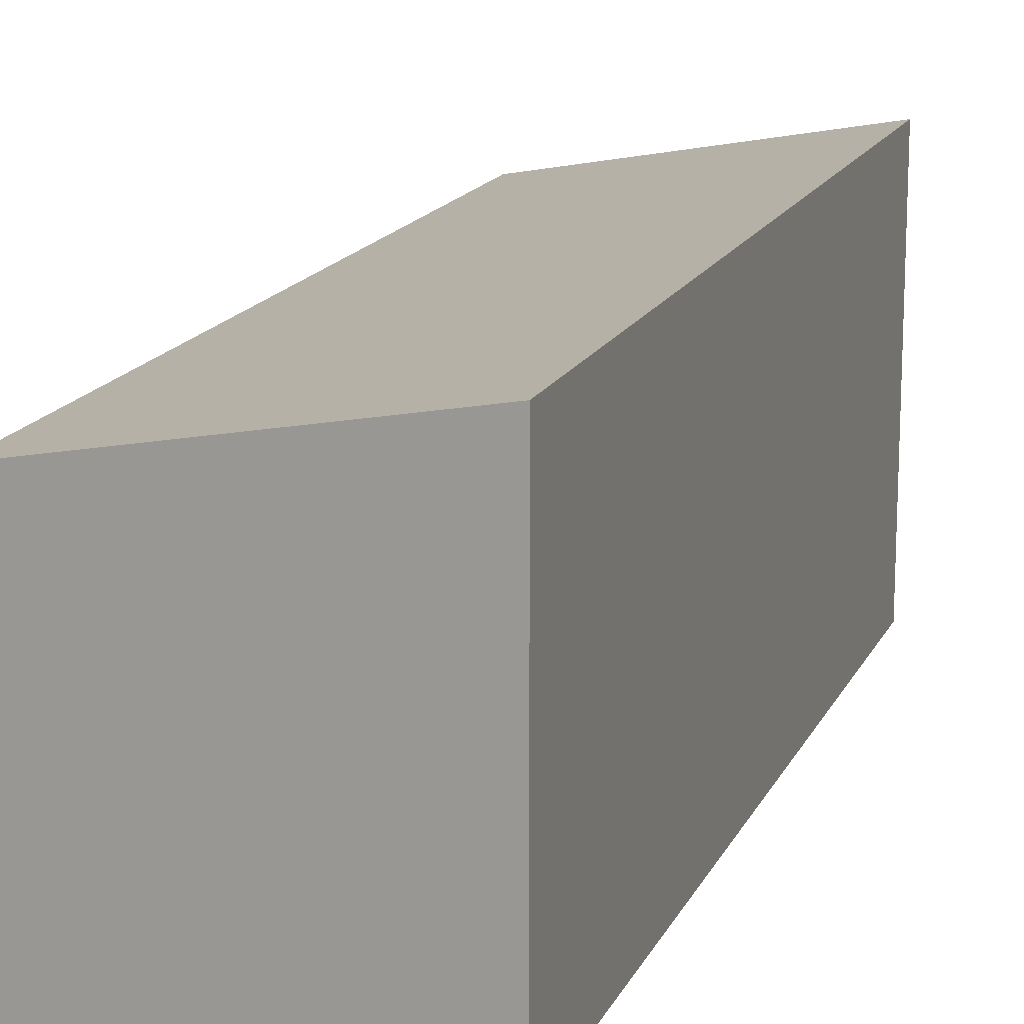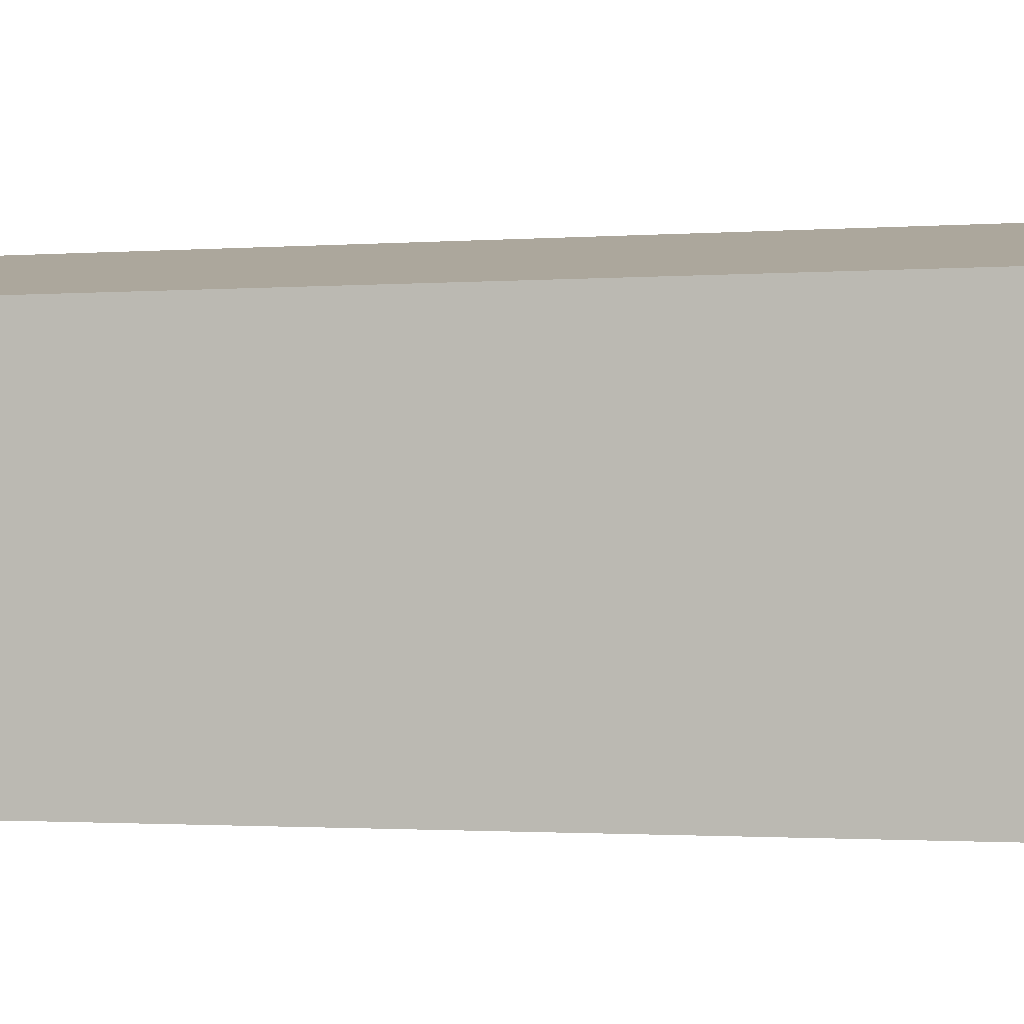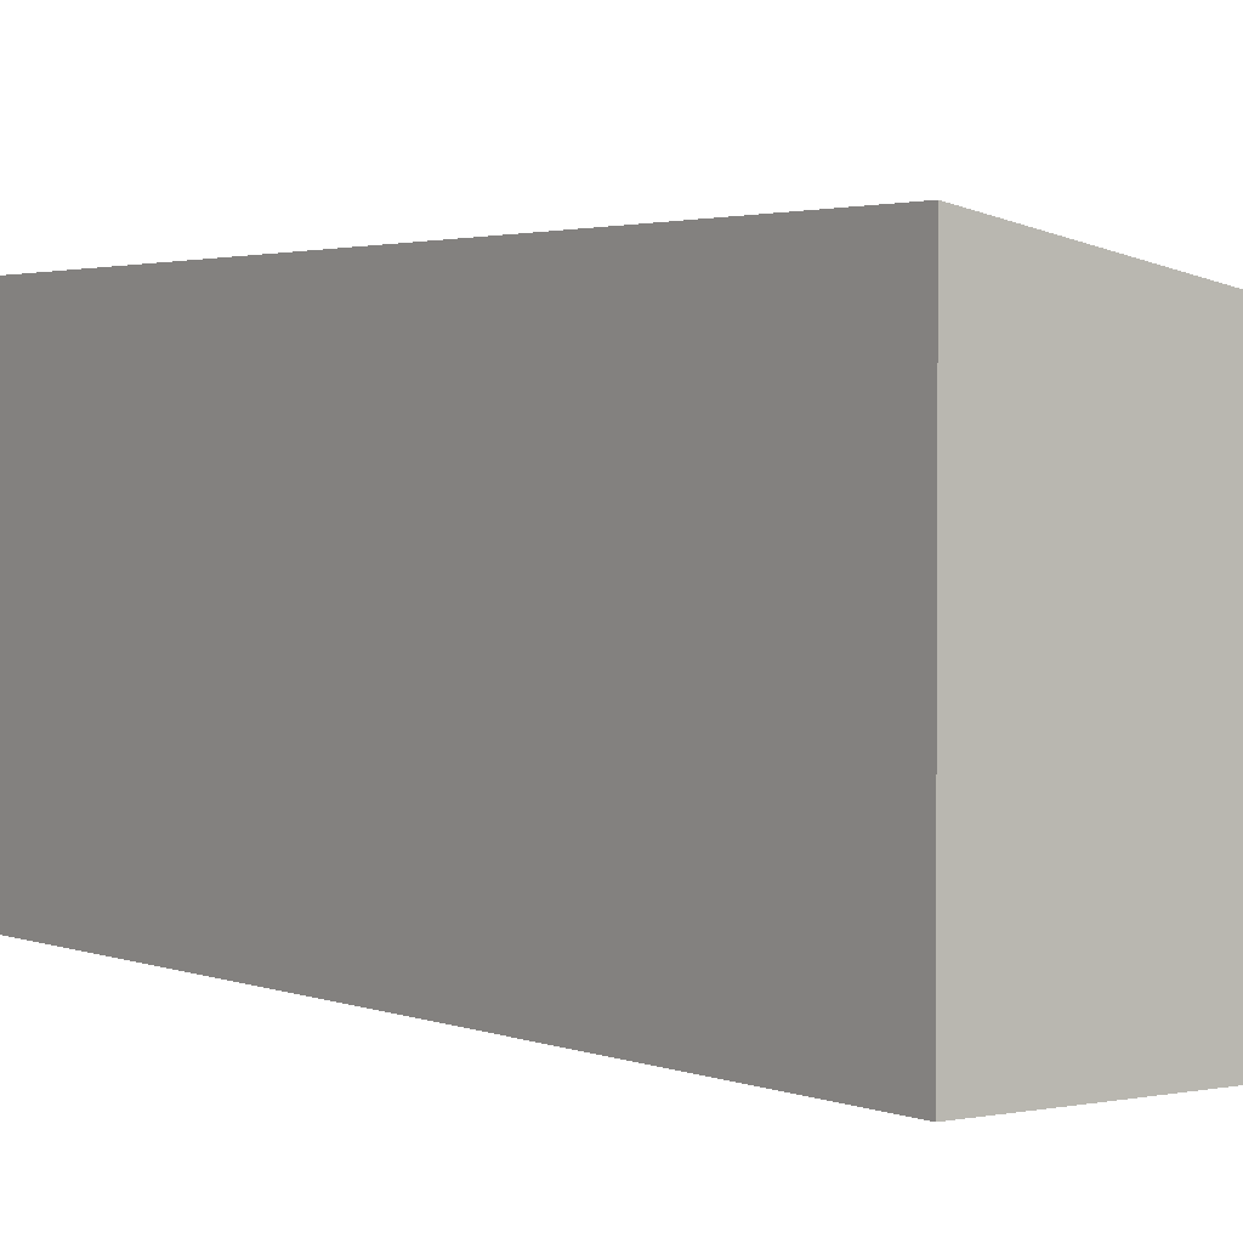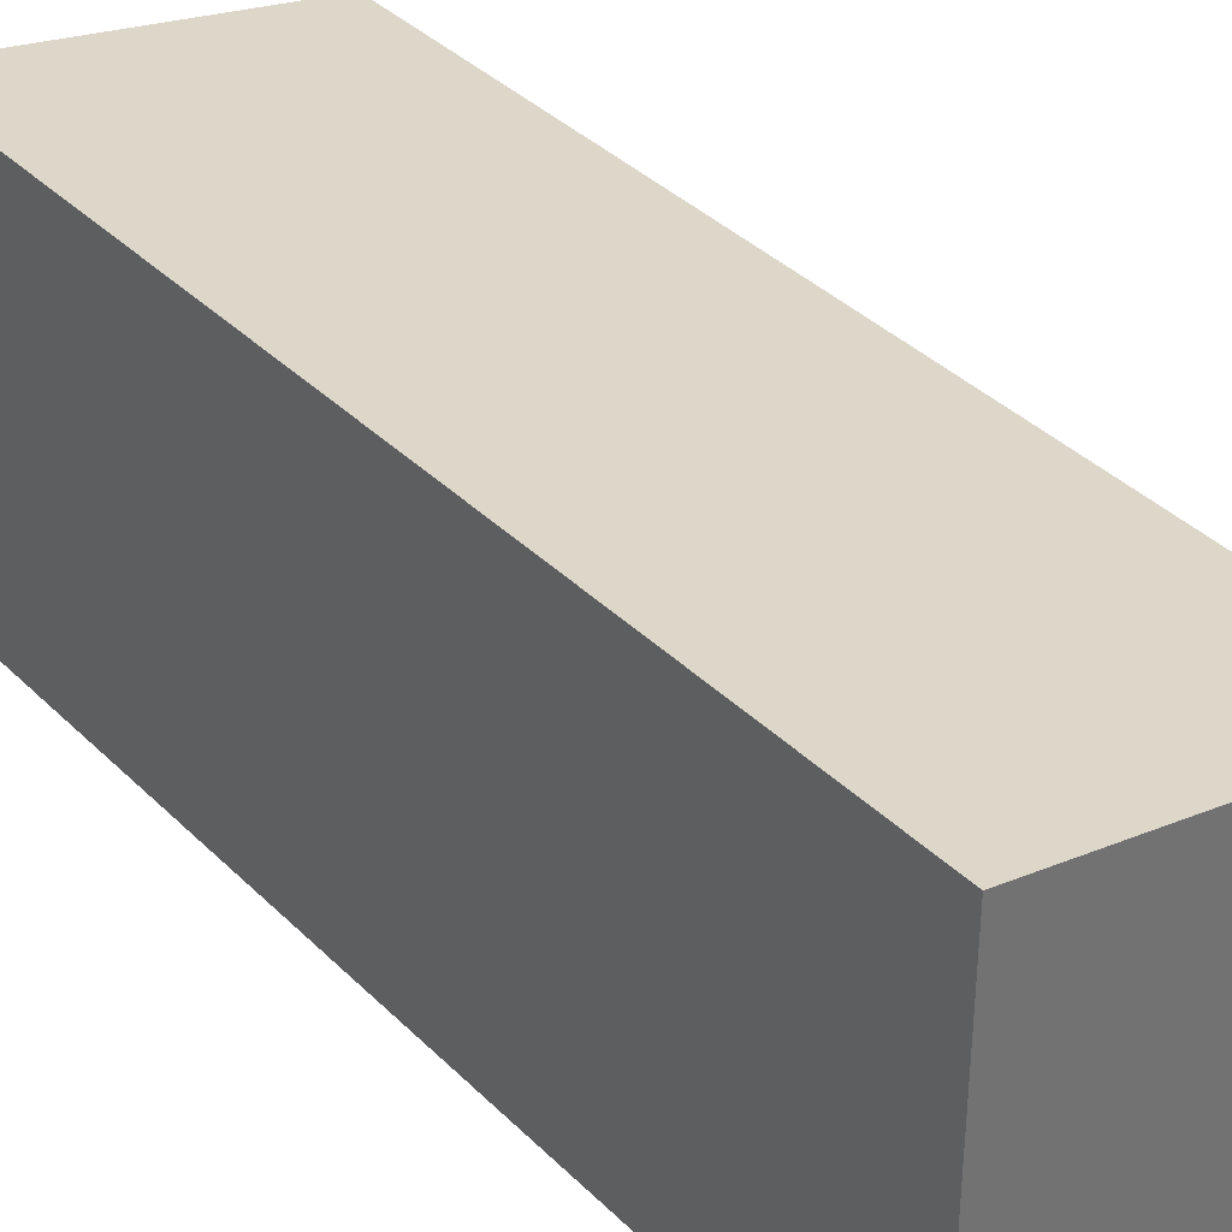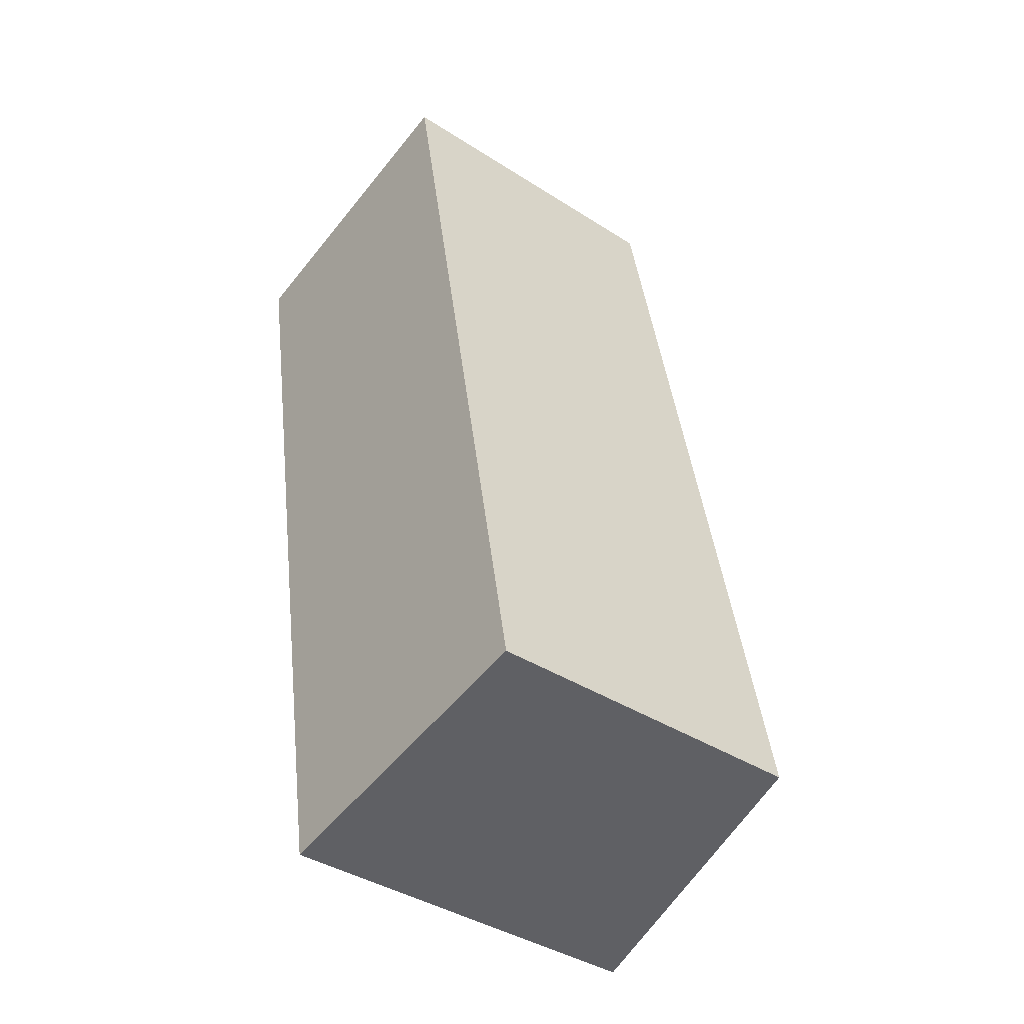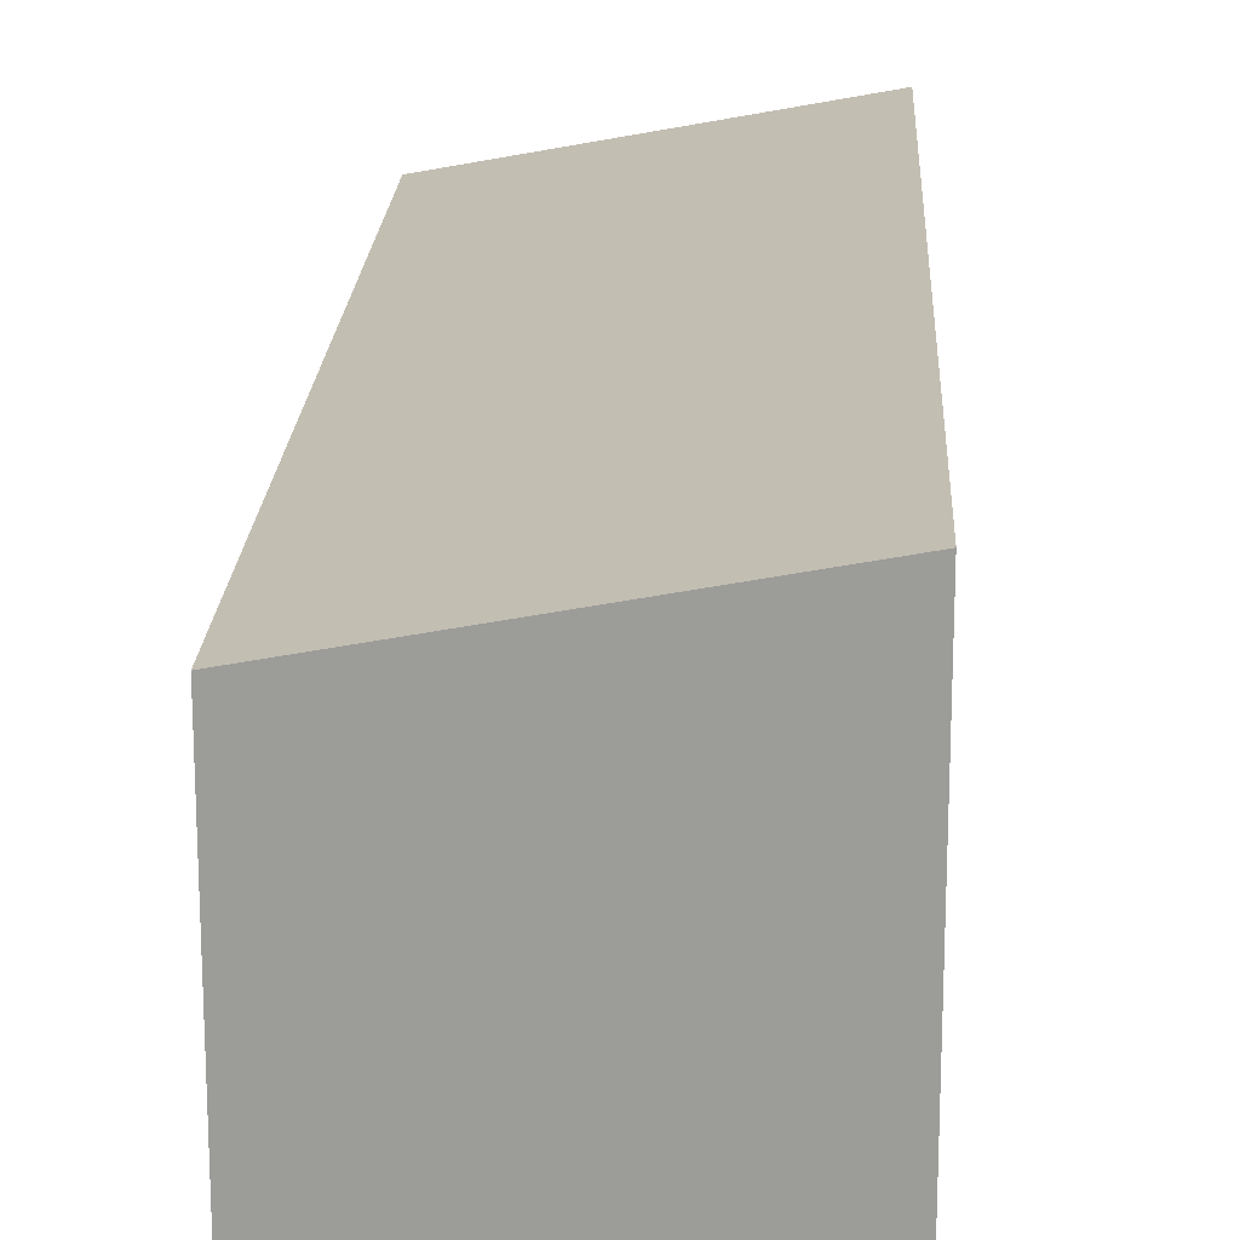
<metadata>
{"format":"obj","ext":"obj","renderer":"f3d","projection":"perspective","resolution":1024,"background":"white","views":[{"elev":16.0,"azim":-171.8,"up":"+Y"},{"elev":-1.4,"azim":96.6,"up":"+Y"},{"elev":2.2,"azim":-46.3,"up":"+Y"},{"elev":37.1,"azim":-49.0,"up":"+Y"},{"elev":-39.9,"azim":51.6,"up":"+Z"},{"elev":19.6,"azim":172.4,"up":"+Y"}]}
</metadata>
<code>
v  0.0001267 5.938 -0.0001883
v  2.449 8.246e-16 -13.47
v  0 0 0
v  2.449 5.938 -13.47
v  7.246 7.696e-16 -12.57
v  7.246 5.02 -12.57
v  4.769 5.02 0.9328
v  4.769 -5.712e-17 0.9329
g defaultobject
f 1 2 3
f 2 1 4
f 4 5 2
f 5 4 6
f 5 7 8
f 7 5 6
f 8 1 3
f 1 8 7
f 6 1 7
f 1 6 4
f 5 3 2
f 3 5 8

</code>
